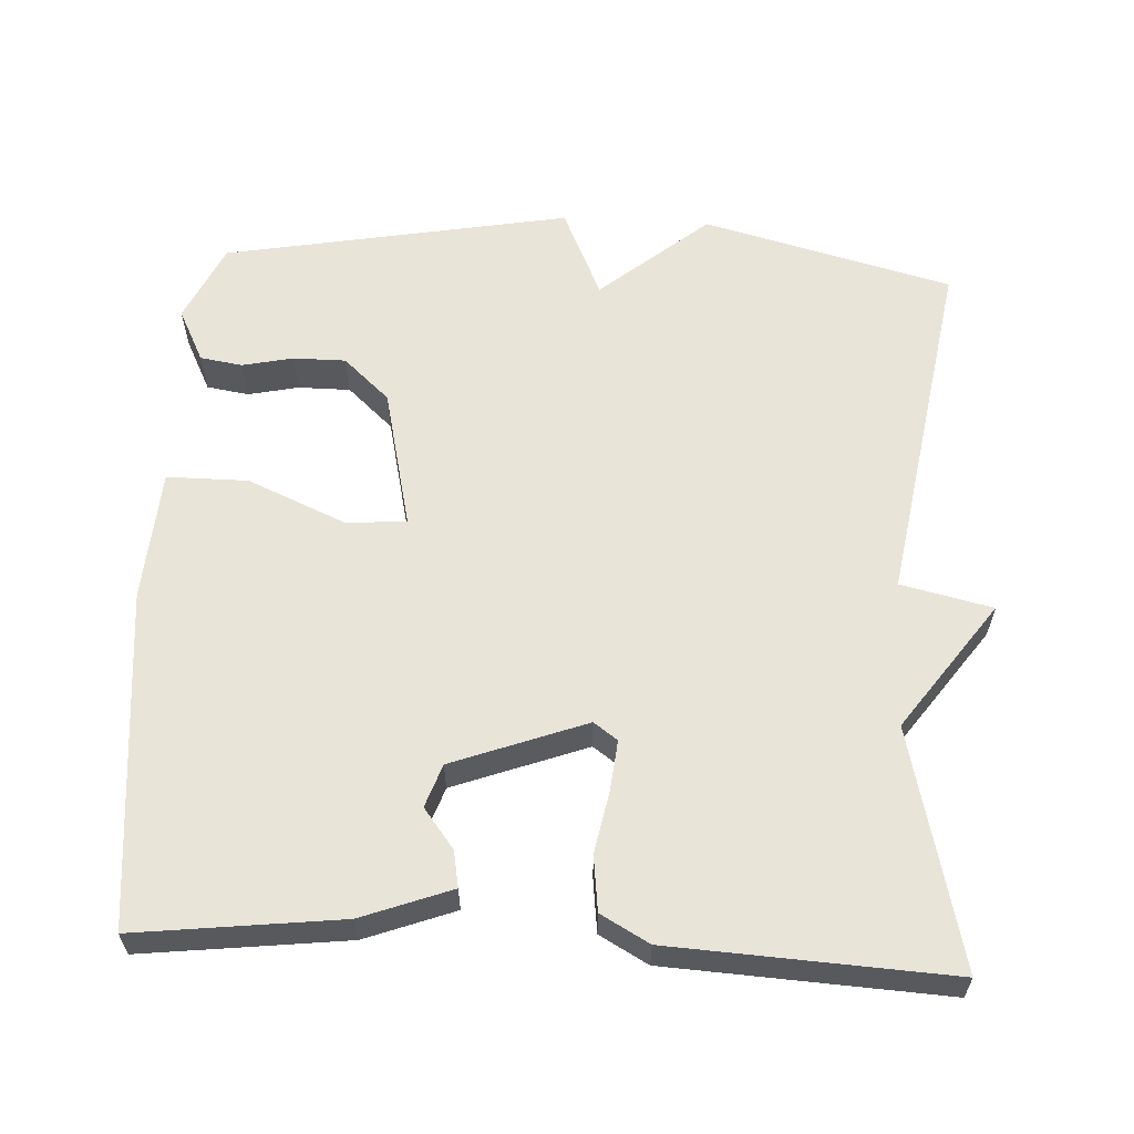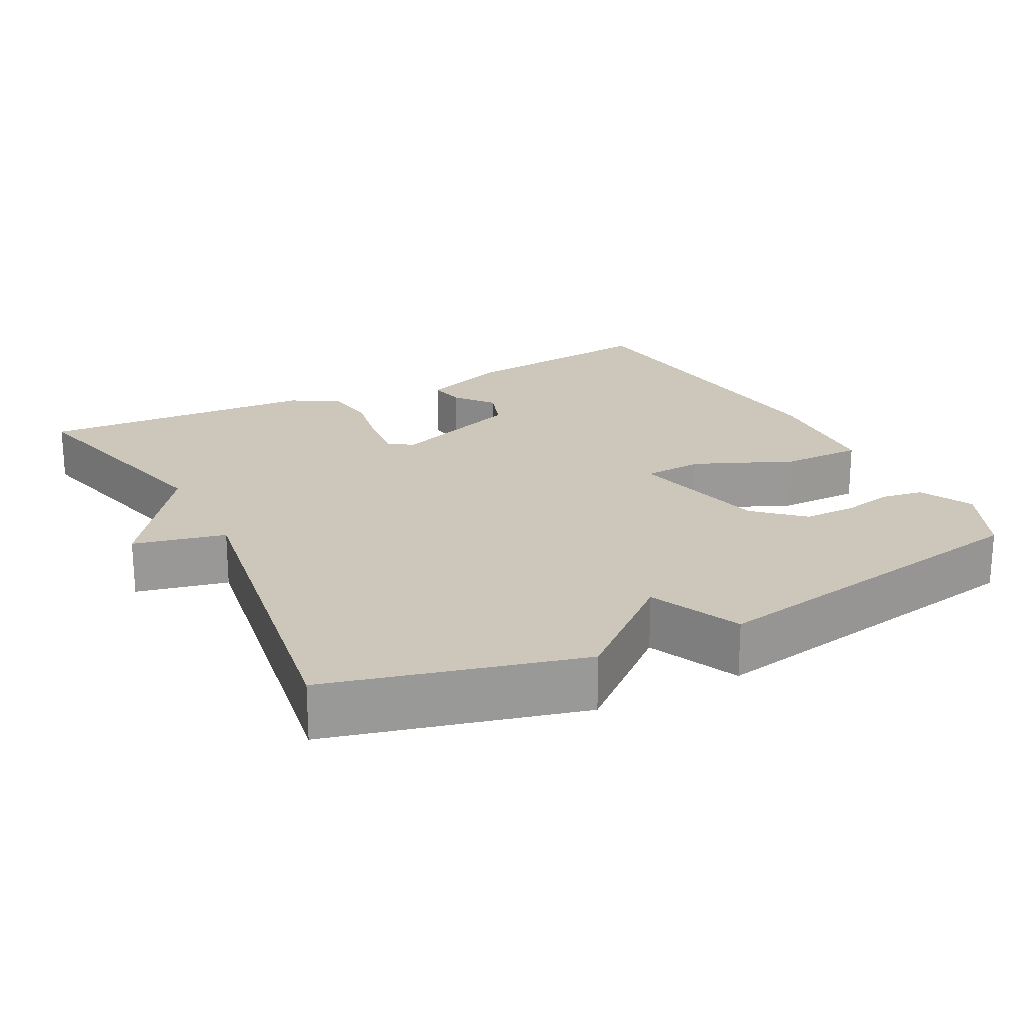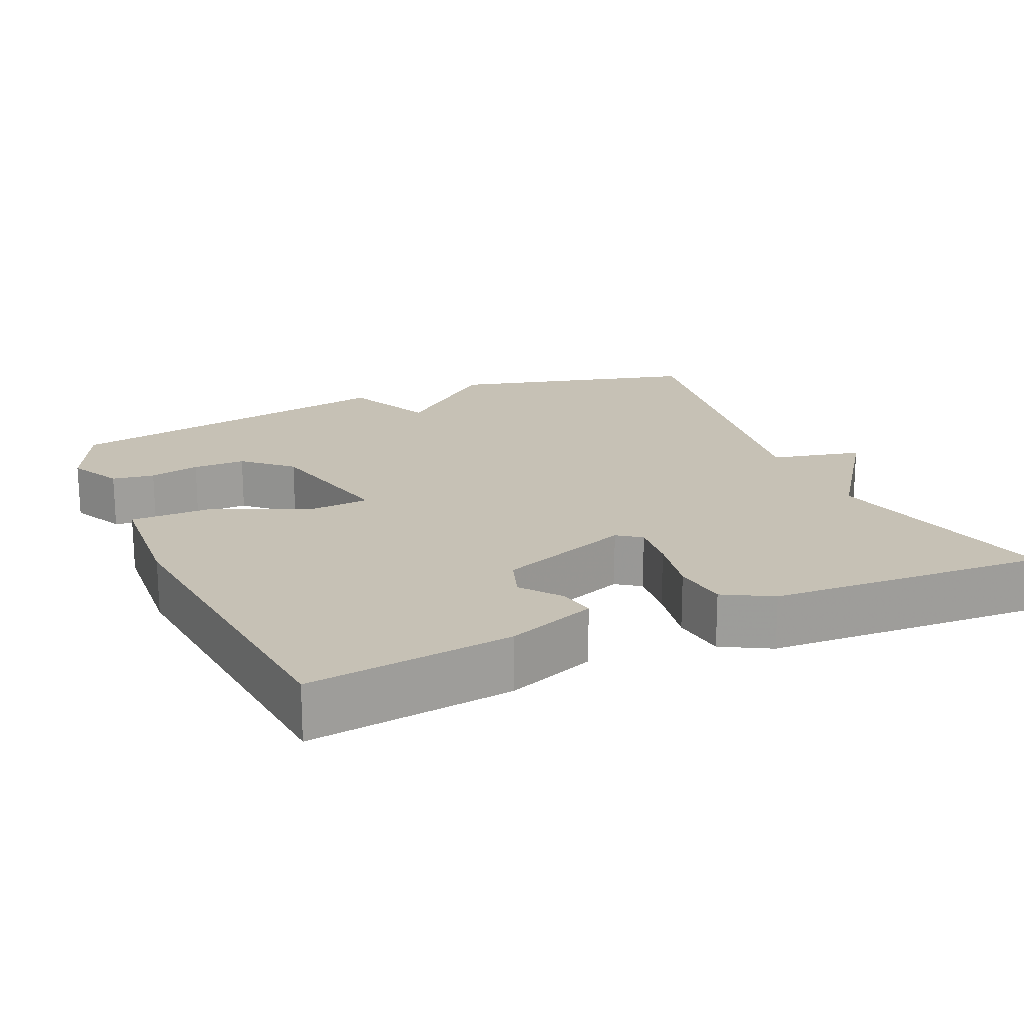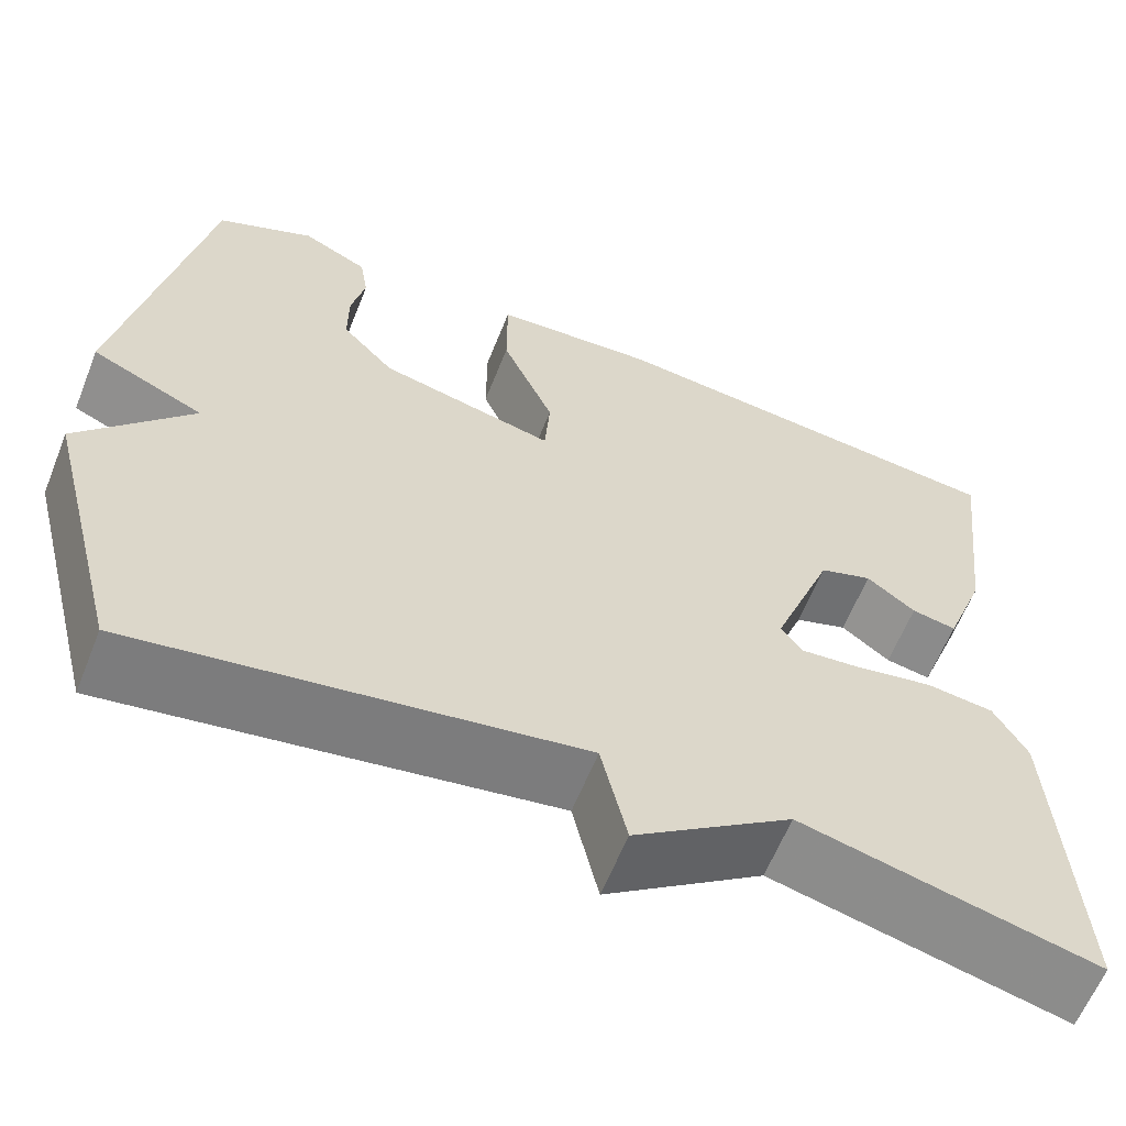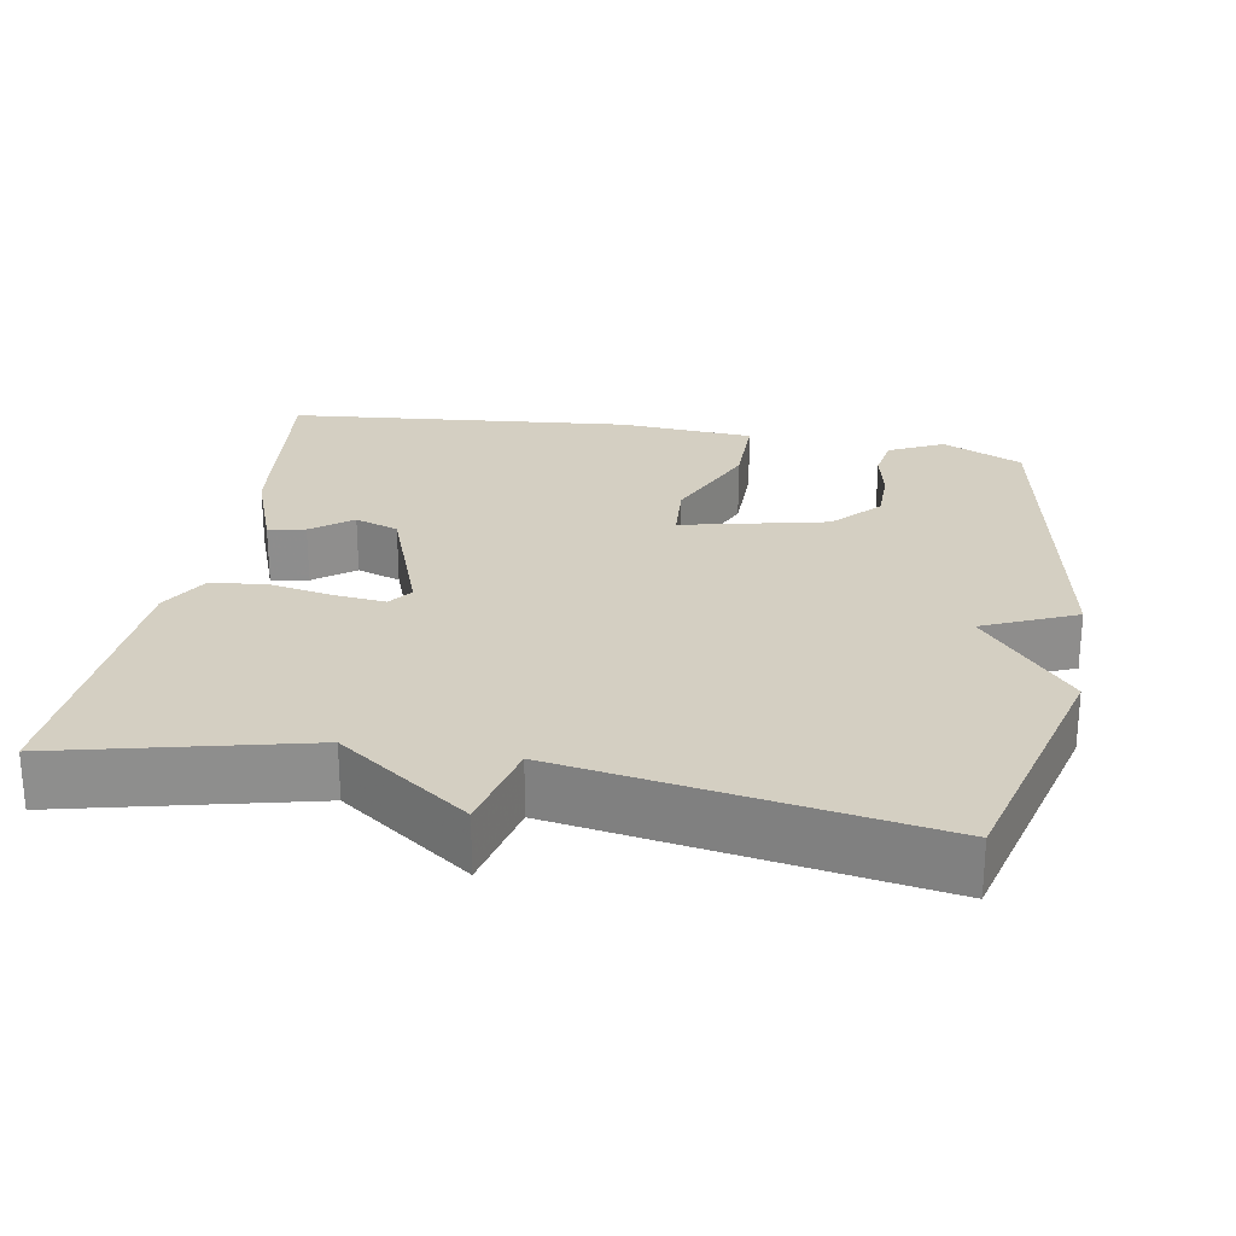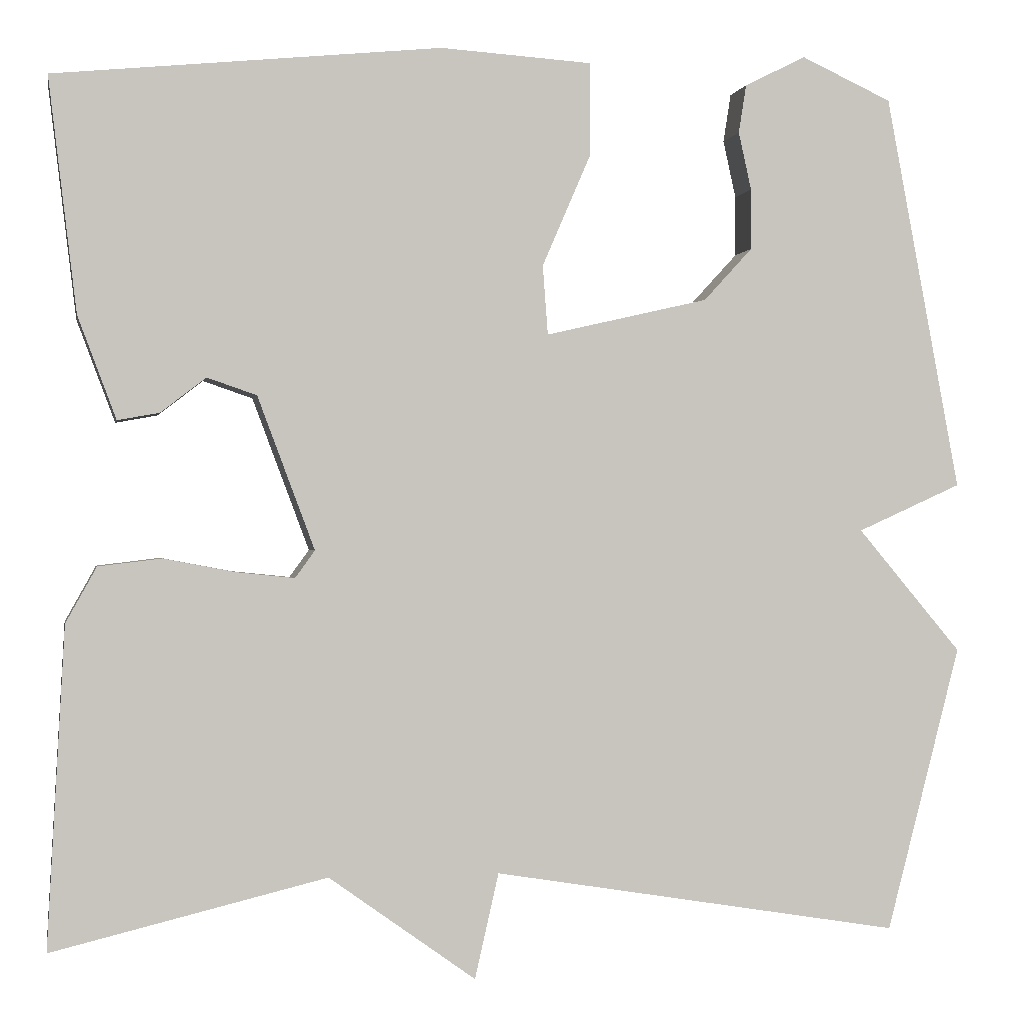
<metadata>
{"format":"obj","ext":"obj","renderer":"f3d","projection":"perspective","resolution":1024,"background":"white","views":[{"elev":60.2,"azim":93.1,"up":"+Y"},{"elev":21.3,"azim":-117.4,"up":"+Y"},{"elev":18.8,"azim":66.1,"up":"+Y"},{"elev":-61.8,"azim":-21.8,"up":"+Z"},{"elev":25.4,"azim":-169.8,"up":"+Y"},{"elev":-0.4,"azim":169.6,"up":"+Z"}]}
</metadata>
<code>
v -0.5 0.07 0.5
v -0.394 0.07 0.549
v -0.322 0.07 0.513
v -0.313 0.07 0.456
v -0.328 0.07 0.388
v -0.328 0.07 0.317
v -0.271 0.07 0.255
v -0.08 0.07 0.211
v -0.074 0.07 0.292
v -0.131 0.07 0.424
v -0.131 0.07 0.533
v 0.047 0.07 0.545
v 0.5 0.07 0.5
v 0.467 0.07 0.226
v 0.422 0.07 0.106
v 0.373 0.07 0.115
v 0.32 0.07 0.156
v 0.262 0.07 0.136
v 0.195 0.07 -0.043
v 0.218 0.07 -0.075
v 0.286 0.07 -0.068
v 0.37 0.07 -0.052
v 0.444 0.07 -0.061
v 0.48 0.07 -0.126
v 0.5 0.07 -0.5
v 0.179 0.07 -0.422
v 0.007 0.07 -0.545
v -0.021 0.07 -0.422
v -0.5 0.07 -0.5
v -0.587 0.07 -0.165
v -0.465 0.07 -0.02
v -0.587 0.07 0.035
v -0.5 0 0.5
v -0.394 0 0.549
v -0.322 0 0.513
v -0.313 0 0.456
v -0.328 0 0.388
v -0.328 0 0.317
v -0.271 0 0.255
v -0.08 0 0.211
v -0.074 0 0.292
v -0.131 0 0.424
v -0.131 0 0.533
v 0.047 0 0.545
v 0.5 0 0.5
v 0.467 0 0.226
v 0.422 0 0.106
v 0.373 0 0.115
v 0.32 0 0.156
v 0.262 0 0.136
v 0.195 0 -0.043
v 0.218 0 -0.075
v 0.286 0 -0.068
v 0.37 0 -0.052
v 0.444 0 -0.061
v 0.48 0 -0.126
v 0.5 0 -0.5
v 0.179 0 -0.422
v 0.007 0 -0.545
v -0.021 0 -0.422
v -0.5 0 -0.5
v -0.587 0 -0.165
v -0.465 0 -0.02
v -0.587 0 0.035
f 3 4 5
f 2 3 5
f 1 2 5
f 32 1 5
f 31 32 5
f 28 29 30 31
f 26 27 28
f 26 28 31
f 24 25 26
f 23 24 26
f 22 23 26
f 21 22 26
f 20 21 26
f 19 20 26 31
f 18 19 31
f 17 18 31
f 15 16 17
f 14 15 17
f 13 14 17
f 12 13 17
f 11 12 17
f 9 10 11 17
f 8 9 17
f 8 17 31
f 7 8 31
f 6 7 31
f 5 6 31
f 37 36 35
f 37 35 34
f 37 34 33
f 37 33 64
f 37 64 63
f 63 62 61 60
f 60 59 58
f 63 60 58
f 58 57 56
f 58 56 55
f 58 55 54
f 58 54 53
f 58 53 52
f 63 58 52 51
f 63 51 50
f 63 50 49
f 49 48 47
f 49 47 46
f 49 46 45
f 49 45 44
f 49 44 43
f 49 43 42 41
f 49 41 40
f 63 49 40
f 63 40 39
f 63 39 38
f 63 38 37
f 1 33 34 2
f 2 34 35 3
f 3 35 36 4
f 4 36 37 5
f 5 37 38 6
f 6 38 39 7
f 7 39 40 8
f 8 40 41 9
f 9 41 42 10
f 10 42 43 11
f 11 43 44 12
f 12 44 45 13
f 13 45 46 14
f 14 46 47 15
f 15 47 48 16
f 16 48 49 17
f 17 49 50 18
f 18 50 51 19
f 19 51 52 20
f 20 52 53 21
f 21 53 54 22
f 22 54 55 23
f 23 55 56 24
f 24 56 57 25
f 25 57 58 26
f 26 58 59 27
f 27 59 60 28
f 28 60 61 29
f 29 61 62 30
f 30 62 63 31
f 31 63 64 32
f 32 64 33 1

</code>
